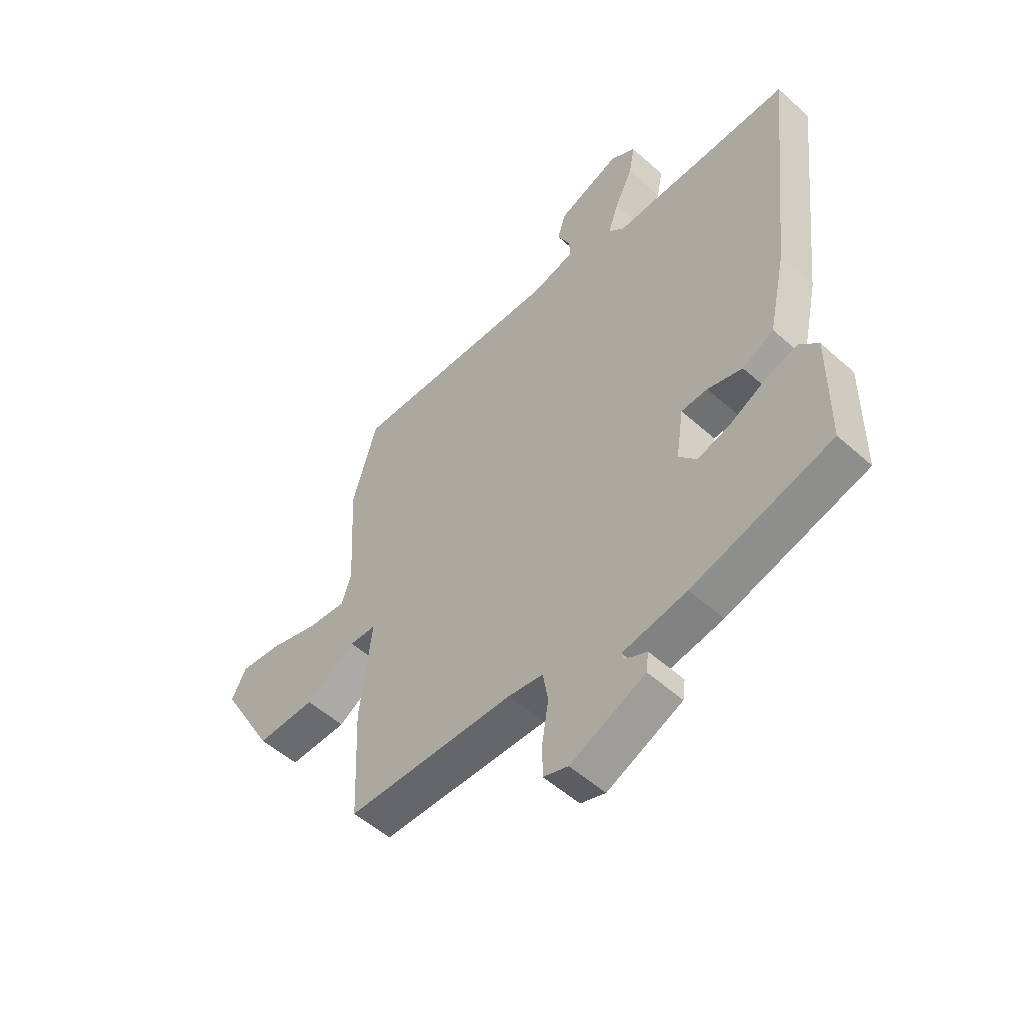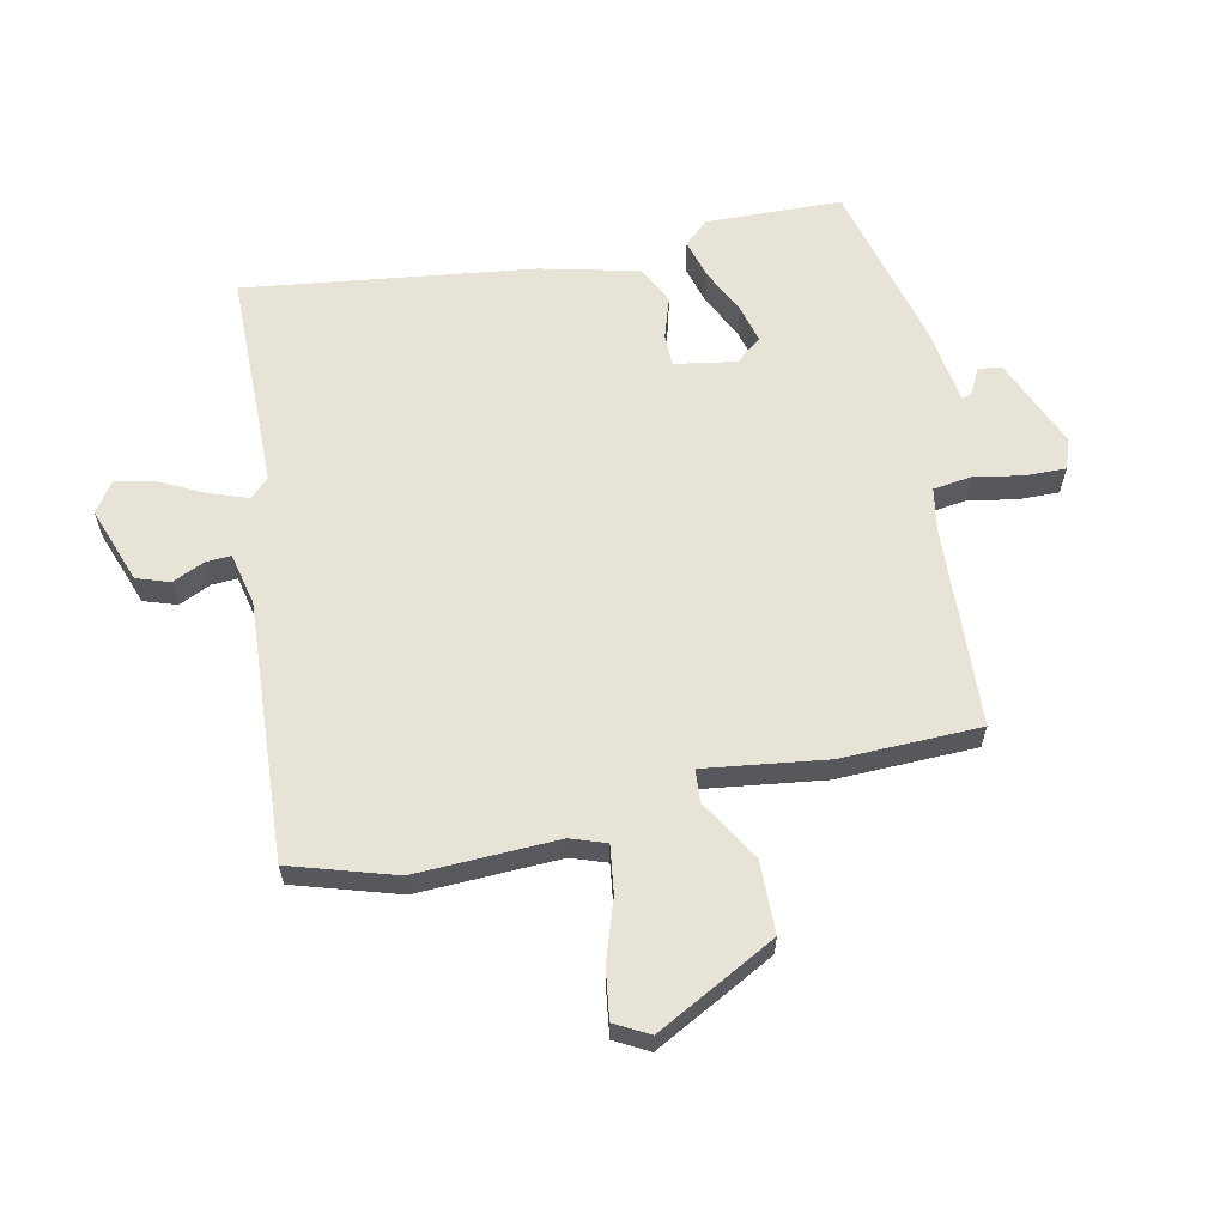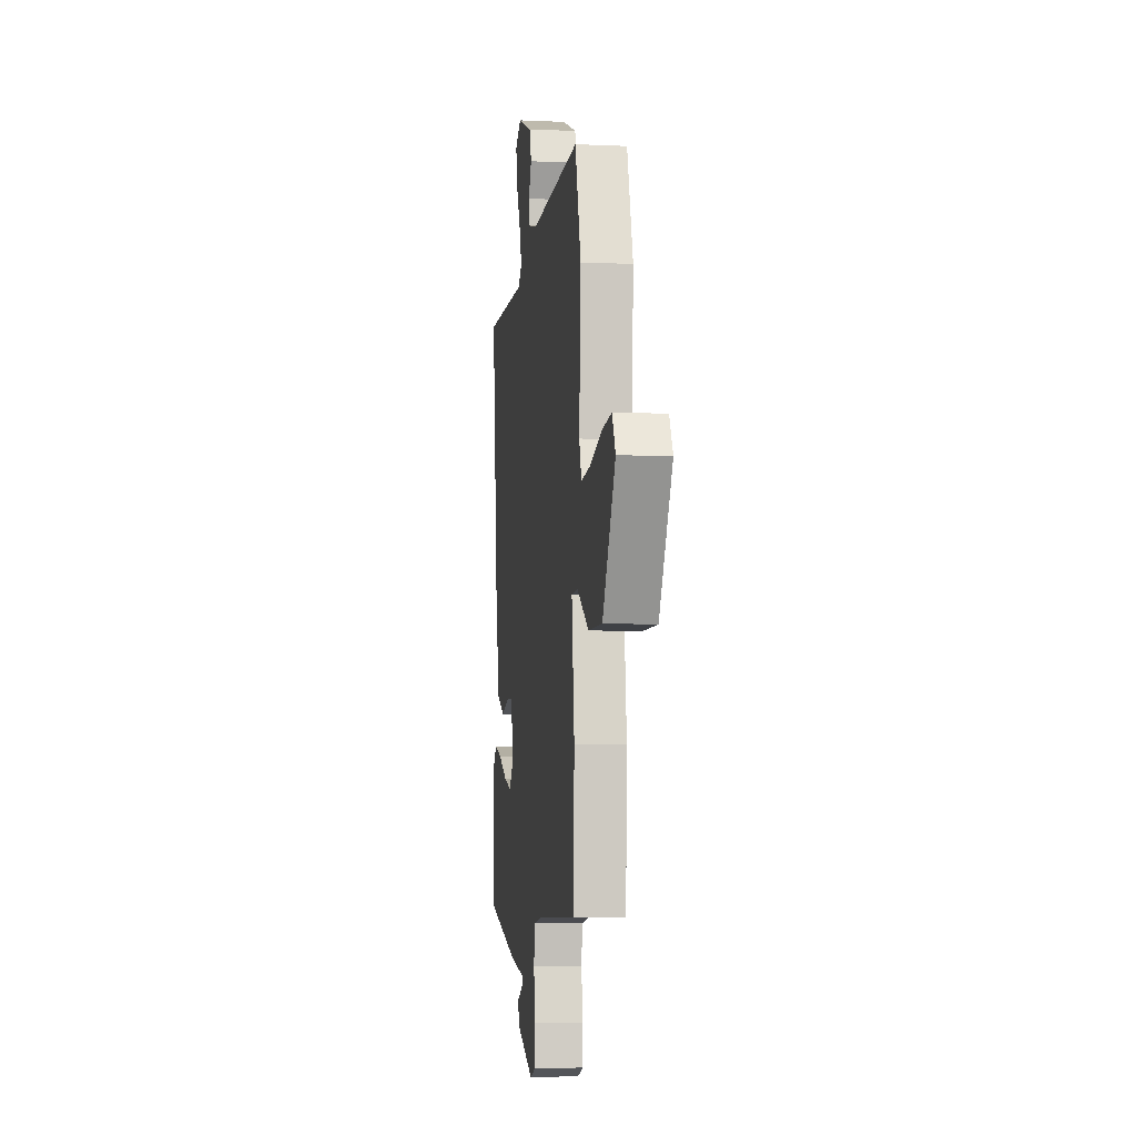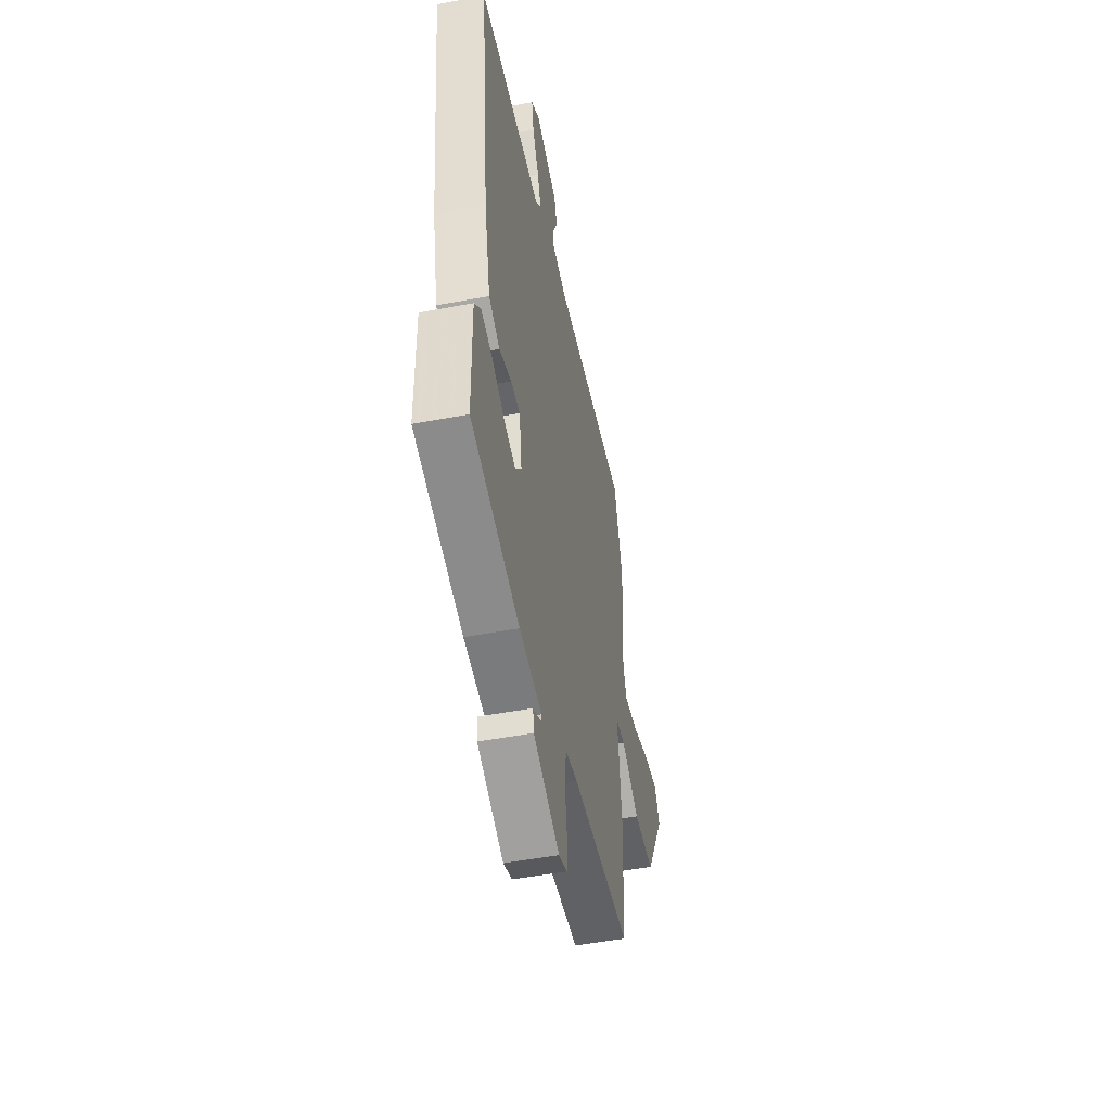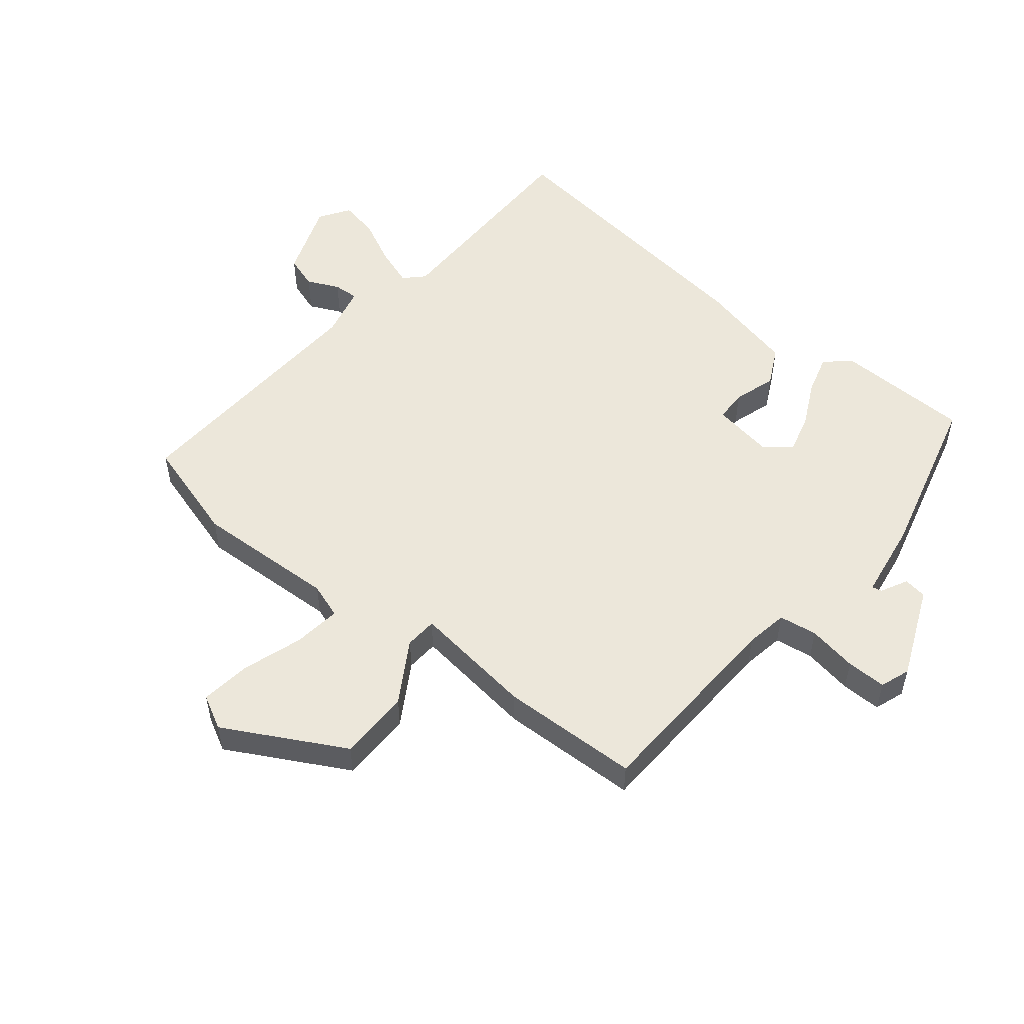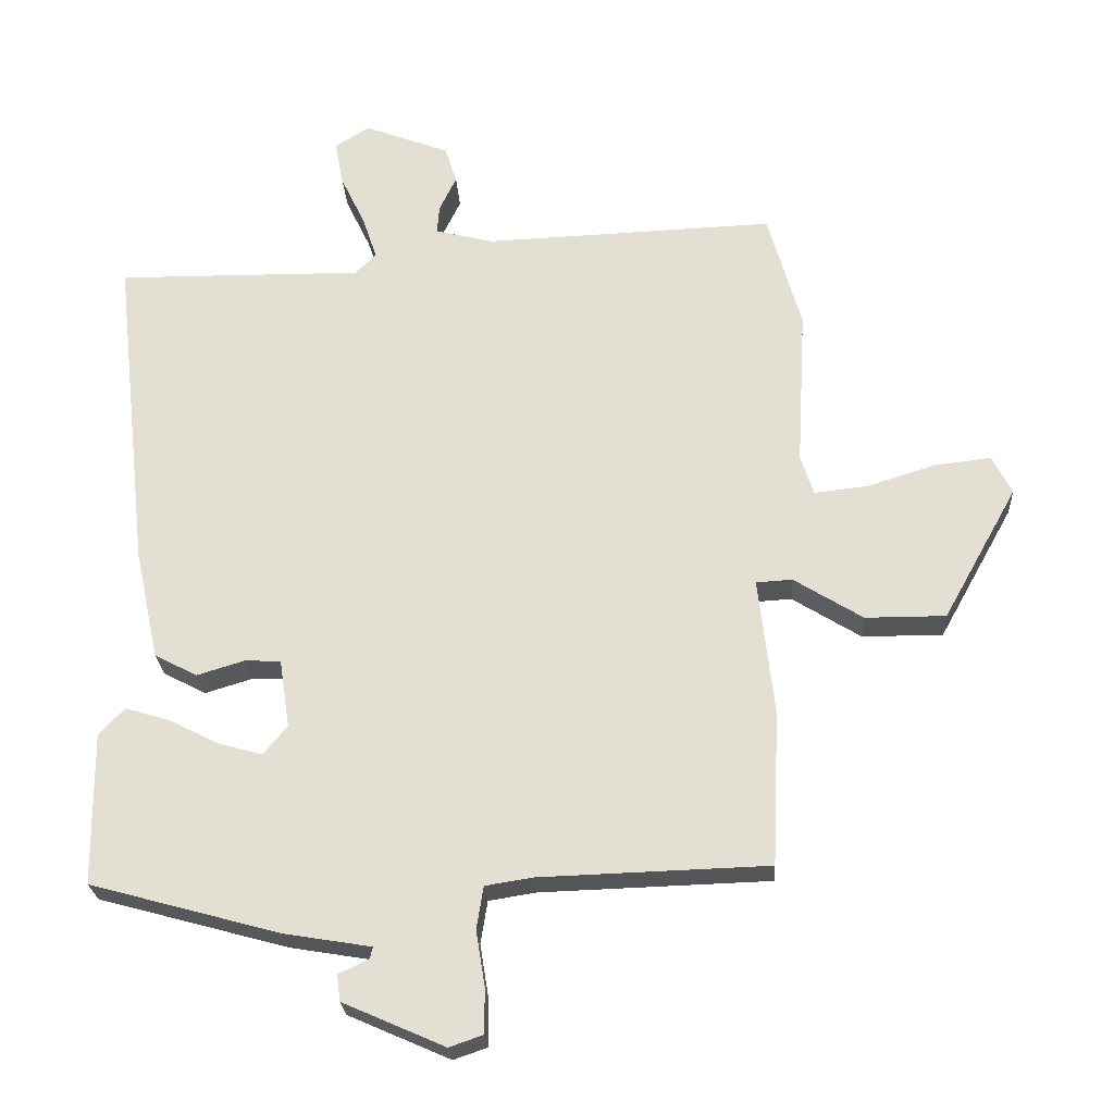
<metadata>
{"format":"obj","ext":"obj","renderer":"f3d","projection":"perspective","resolution":1024,"background":"white","views":[{"elev":-53.4,"azim":-133.7,"up":"+Z"},{"elev":61.5,"azim":79.1,"up":"+Y"},{"elev":-5.5,"azim":82.1,"up":"+Z"},{"elev":-49.4,"azim":-78.1,"up":"+Z"},{"elev":53.0,"azim":129.7,"up":"+Y"},{"elev":-24.5,"azim":3.2,"up":"+Z"}]}
</metadata>
<code>
v -0.495 0.07 -0.473
v -0.497 0.07 -0.251
v -0.46 0.07 -0.212
v -0.396 0.07 -0.231
v -0.323 0.07 -0.268
v -0.259 0.07 -0.286
v -0.224 0.07 -0.244
v -0.239 0.07 -0.144
v -0.291 0.07 -0.142
v -0.36 0.07 -0.163
v -0.422 0.07 -0.131
v -0.457 0.07 0.029
v -0.51 0.07 0.502
v -0.152 0.07 0.499
v -0.121 0.07 0.529
v -0.142 0.07 0.592
v -0.178 0.07 0.667
v -0.19 0.07 0.731
v -0.14 0.07 0.763
v -0.016 0.07 0.716
v 0.001 0.07 0.662
v -0.024 0.07 0.61
v -0.027 0.07 0.569
v 0.058 0.07 0.548
v 0.481 0.07 0.565
v 0.53 0.07 0.394
v 0.517 0.07 0.162
v 0.536 0.07 0.104
v 0.614 0.07 0.113
v 0.712 0.07 0.144
v 0.795 0.07 0.154
v 0.824 0.07 0.098
v 0.716 0.07 -0.096
v 0.599 0.07 -0.096
v 0.499 0.07 -0.034
v 0.446 0.07 -0.037
v 0.469 0.07 -0.237
v 0.459 0.07 -0.463
v 0.127 0.07 -0.474
v 0.058 0.07 -0.485
v 0.048 0.07 -0.547
v 0.061 0.07 -0.628
v 0.061 0.07 -0.693
v 0.012 0.07 -0.71
v -0.136 0.07 -0.645
v -0.141 0.07 -0.607
v -0.097 0.07 -0.585
v -0.093 0.07 -0.569
v -0.22 0.07 -0.548
v -0.495 0 -0.473
v -0.497 0 -0.251
v -0.46 0 -0.212
v -0.396 0 -0.231
v -0.323 0 -0.268
v -0.259 0 -0.286
v -0.224 0 -0.244
v -0.239 0 -0.144
v -0.291 0 -0.142
v -0.36 0 -0.163
v -0.422 0 -0.131
v -0.457 0 0.029
v -0.51 0 0.502
v -0.152 0 0.499
v -0.121 0 0.529
v -0.142 0 0.592
v -0.178 0 0.667
v -0.19 0 0.731
v -0.14 0 0.763
v -0.016 0 0.716
v 0.001 0 0.662
v -0.024 0 0.61
v -0.027 0 0.569
v 0.058 0 0.548
v 0.481 0 0.565
v 0.53 0 0.394
v 0.517 0 0.162
v 0.536 0 0.104
v 0.614 0 0.113
v 0.712 0 0.144
v 0.795 0 0.154
v 0.824 0 0.098
v 0.716 0 -0.096
v 0.599 0 -0.096
v 0.499 0 -0.034
v 0.446 0 -0.037
v 0.469 0 -0.237
v 0.459 0 -0.463
v 0.127 0 -0.474
v 0.058 0 -0.485
v 0.048 0 -0.547
v 0.061 0 -0.628
v 0.061 0 -0.693
v 0.012 0 -0.71
v -0.136 0 -0.645
v -0.141 0 -0.607
v -0.097 0 -0.585
v -0.093 0 -0.569
v -0.22 0 -0.548
f 48 49 1 2
f 44 45 46 47
f 44 47 48
f 41 42 43 44
f 40 41 44 48
f 36 37 38 39
f 36 39 40
f 32 33 34 35
f 32 35 36
f 29 30 31 32
f 28 29 32 36
f 27 28 36 40
f 24 25 26 27
f 23 24 27 40
f 19 20 21 22
f 19 22 23
f 16 17 18 19
f 15 16 19 23
f 14 15 23 40
f 9 10 11 12
f 8 9 12 13
f 2 3 4 5
f 2 5 6
f 48 2 6
f 40 48 6 7
f 8 13 14 40
f 7 8 40
f 51 50 98 97
f 96 95 94 93
f 97 96 93
f 93 92 91 90
f 97 93 90 89
f 88 87 86 85
f 89 88 85
f 84 83 82 81
f 85 84 81
f 81 80 79 78
f 85 81 78 77
f 89 85 77 76
f 76 75 74 73
f 89 76 73 72
f 71 70 69 68
f 72 71 68
f 68 67 66 65
f 72 68 65 64
f 89 72 64 63
f 61 60 59 58
f 62 61 58 57
f 54 53 52 51
f 55 54 51
f 55 51 97
f 56 55 97 89
f 89 63 62 57
f 89 57 56
f 1 50 51 2
f 2 51 52 3
f 3 52 53 4
f 4 53 54 5
f 5 54 55 6
f 6 55 56 7
f 7 56 57 8
f 8 57 58 9
f 9 58 59 10
f 10 59 60 11
f 11 60 61 12
f 12 61 62 13
f 13 62 63 14
f 14 63 64 15
f 15 64 65 16
f 16 65 66 17
f 17 66 67 18
f 18 67 68 19
f 19 68 69 20
f 20 69 70 21
f 21 70 71 22
f 22 71 72 23
f 23 72 73 24
f 24 73 74 25
f 25 74 75 26
f 26 75 76 27
f 27 76 77 28
f 28 77 78 29
f 29 78 79 30
f 30 79 80 31
f 31 80 81 32
f 32 81 82 33
f 33 82 83 34
f 34 83 84 35
f 35 84 85 36
f 36 85 86 37
f 37 86 87 38
f 38 87 88 39
f 39 88 89 40
f 40 89 90 41
f 41 90 91 42
f 42 91 92 43
f 43 92 93 44
f 44 93 94 45
f 45 94 95 46
f 46 95 96 47
f 47 96 97 48
f 48 97 98 49
f 49 98 50 1

</code>
